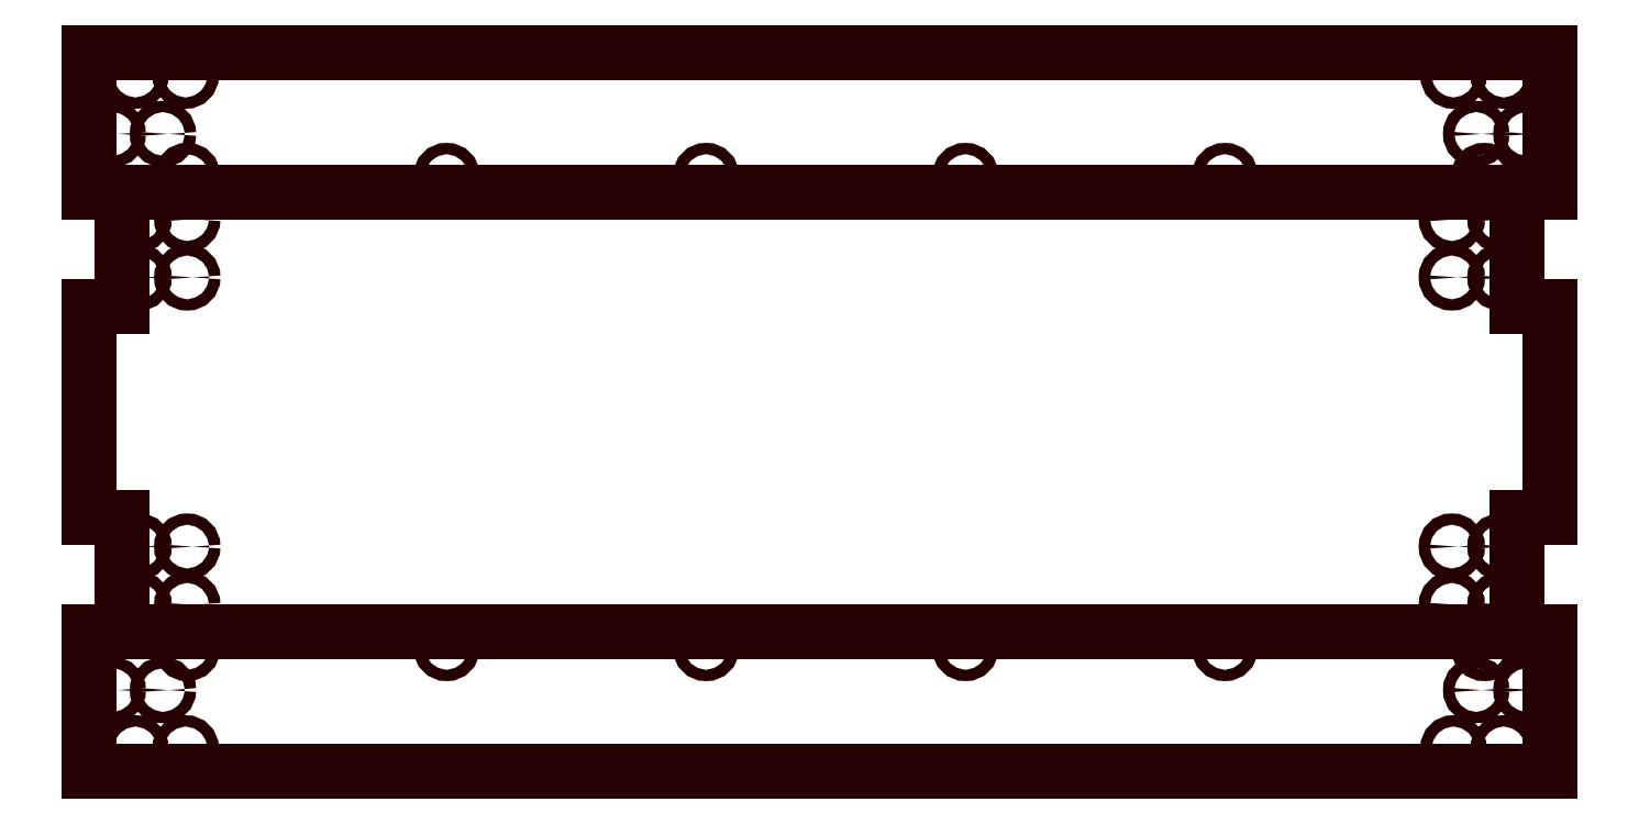
<metadata>
{"format":"dxf","ext":"dxf","renderer":"ezdxf+matplotlib","layout":"modelspace","background":"white","min_lineweight":24,"dpi":150}
</metadata>
<code>
0
SECTION
2
ENTITIES
0
LINE
8
DEFAULT
10
-121.4
20
67.72
30
-136.8
11
-131.5
21
67.72
31
-136.8
0
LINE
8
DEFAULT
10
-121.4
20
-67.58
30
-136.8
11
-131.5
21
-67.58
31
-136.8
0
LINE
8
DEFAULT
10
-561.6
20
-67.58
30
-136.8
11
-571.7
21
-67.58
31
-136.8
0
LINE
8
DEFAULT
10
-561.6
20
67.72
30
-136.8
11
-571.7
21
67.72
31
-136.8
0
LINE
8
SHELLCUTTING
10
-561.6
20
-67.58
30
-136.8
11
-131.5
21
-67.58
31
-136.8
0
LINE
8
SHELLCUTTING
10
-131.5
20
-67.58
30
-136.8
11
-131.5
21
-32.48
31
-136.8
0
LINE
8
SHELLCUTTING
10
-131.5
20
-32.48
30
-136.8
11
-121.4
21
-32.48
31
-136.8
0
LINE
8
SHELLCUTTING
10
-121.4
20
-32.48
30
-136.8
11
-121.4
21
32.62
31
-136.8
0
LINE
8
SHELLCUTTING
10
-121.4
20
32.62
30
-136.8
11
-131.5
21
32.62
31
-136.8
0
LINE
8
SHELLCUTTING
10
-131.5
20
32.62
30
-136.8
11
-131.5
21
67.72
31
-136.8
0
LINE
8
SHELLCUTTING
10
-131.5
20
67.72
30
-136.8
11
-561.6
21
67.72
31
-136.8
0
LINE
8
SHELLCUTTING
10
-561.6
20
67.72
30
-136.8
11
-561.6
21
32.62
31
-136.8
0
LINE
8
SHELLCUTTING
10
-561.6
20
32.62
30
-136.8
11
-571.7
21
32.62
31
-136.8
0
LINE
8
SHELLCUTTING
10
-571.7
20
32.62
30
-136.8
11
-571.7
21
-32.48
31
-136.8
0
LINE
8
SHELLCUTTING
10
-571.7
20
-32.48
30
-136.8
11
-561.6
21
-32.48
31
-136.8
0
LINE
8
SHELLCUTTING
10
-561.6
20
-32.48
30
-136.8
11
-561.6
21
-67.58
31
-136.8
0
CIRCLE
8
DEFAULT
10
-556.6
20
-59.43
30
-136.8
40
1.75
0
CIRCLE
8
DEFAULT
10
-549.1
20
85.87
30
-136.7
40
1.75
0
CIRCLE
8
DEFAULT
10
-144.1
20
-85.73
30
-136.7
40
1.75
0
CIRCLE
8
DEFAULT
10
-151.6
20
-41.47
30
-136.8
40
1.75
0
CIRCLE
8
DEFAULT
10
-136.6
20
-41.43
30
-136.8
40
1.75
0
CIRCLE
8
DEFAULT
10
-136.6
20
-59.43
30
-136.8
40
1.75
0
CIRCLE
8
DEFAULT
10
-151.6
20
-59.43
30
-136.8
40
1.75
0
CIRCLE
8
DEFAULT
10
-151.1
20
-103.7
30
-136.7
40
1.75
0
CIRCLE
8
DEFAULT
10
-135.6
20
-103.7
30
-136.7
40
1.75
0
CIRCLE
8
DEFAULT
10
-128.6
20
-85.73
30
-136.7
40
1.75
0
CIRCLE
8
DEFAULT
10
-136.6
20
41.57
30
-136.8
40
1.75
0
CIRCLE
8
DEFAULT
10
-151.6
20
41.6
30
-136.8
40
1.75
0
CIRCLE
8
DEFAULT
10
-151.6
20
59.57
30
-136.8
40
1.75
0
CIRCLE
8
DEFAULT
10
-136.6
20
59.57
30
-136.8
40
1.75
0
CIRCLE
8
DEFAULT
10
-144.1
20
85.87
30
-136.7
40
1.75
0
CIRCLE
8
DEFAULT
10
-151.1
20
103.9
30
-136.7
40
1.75
0
CIRCLE
8
DEFAULT
10
-135.6
20
103.9
30
-136.7
40
1.75
0
CIRCLE
8
DEFAULT
10
-128.6
20
85.87
30
-136.7
40
1.75
0
CIRCLE
8
DEFAULT
10
-564.6
20
-85.73
30
-136.7
40
1.75
0
CIRCLE
8
DEFAULT
10
-549.1
20
-85.73
30
-136.7
40
1.75
0
CIRCLE
8
DEFAULT
10
-542.1
20
-103.7
30
-136.7
40
1.75
0
CIRCLE
8
DEFAULT
10
-557.6
20
-103.7
30
-136.7
40
1.75
0
CIRCLE
8
DEFAULT
10
-541.6
20
-59.43
30
-136.8
40
1.75
0
CIRCLE
8
DEFAULT
10
-556.6
20
-41.43
30
-136.8
40
1.75
0
CIRCLE
8
DEFAULT
10
-541.6
20
-41.47
30
-136.8
40
1.75
0
CIRCLE
8
DEFAULT
10
-541.6
20
41.6
30
-136.8
40
1.75
0
CIRCLE
8
DEFAULT
10
-556.6
20
41.57
30
-136.8
40
1.75
0
CIRCLE
8
DEFAULT
10
-556.6
20
59.57
30
-136.8
40
1.75
0
CIRCLE
8
DEFAULT
10
-541.6
20
59.57
30
-136.8
40
1.75
0
CIRCLE
8
DEFAULT
10
-564.6
20
85.87
30
-136.7
40
1.75
0
CIRCLE
8
DEFAULT
10
-542.1
20
103.9
30
-136.7
40
1.75
0
CIRCLE
8
DEFAULT
10
-557.6
20
103.9
30
-136.7
40
1.75
0
CIRCLE
8
SHELLCUTTING
10
-541.6
20
-72.73
30
-136.8
40
1.75
0
CIRCLE
8
SHELLCUTTING
10
-461.6
20
-72.73
30
-136.8
40
1.75
0
CIRCLE
8
SHELLCUTTING
10
-381.6
20
-72.73
30
-136.8
40
1.75
0
CIRCLE
8
SHELLCUTTING
10
-301.6
20
-72.73
30
-136.8
40
1.75
0
CIRCLE
8
SHELLCUTTING
10
-221.6
20
-72.73
30
-136.8
40
1.75
0
CIRCLE
8
SHELLCUTTING
10
-141.6
20
-72.73
30
-136.8
40
1.75
0
LINE
8
SHELLCUTTING
10
-121.4
20
-67.58
30
-136.8
11
-121.4
21
-110.9
31
-136.8
0
LINE
8
SHELLCUTTING
10
-121.4
20
-110.9
30
-136.8
11
-571.7
21
-110.9
31
-136.8
0
LINE
8
SHELLCUTTING
10
-571.7
20
-110.9
30
-136.8
11
-571.7
21
-67.58
31
-136.8
0
LINE
8
SHELLCUTTING
10
-571.7
20
111
30
-136.8
11
-571.7
21
67.72
31
-136.8
0
LINE
8
SHELLCUTTING
10
-121.4
20
111
30
-136.8
11
-571.7
21
111
31
-136.8
0
LINE
8
SHELLCUTTING
10
-121.4
20
67.72
30
-136.8
11
-121.4
21
111
31
-136.8
0
CIRCLE
8
SHELLCUTTING
10
-141.6
20
72.87
30
-136.8
40
1.75
0
CIRCLE
8
SHELLCUTTING
10
-221.6
20
72.87
30
-136.8
40
1.75
0
CIRCLE
8
SHELLCUTTING
10
-301.6
20
72.87
30
-136.8
40
1.75
0
CIRCLE
8
SHELLCUTTING
10
-381.6
20
72.87
30
-136.8
40
1.75
0
CIRCLE
8
SHELLCUTTING
10
-461.6
20
72.87
30
-136.8
40
1.75
0
CIRCLE
8
SHELLCUTTING
10
-541.6
20
72.87
30
-136.8
40
1.75
0
ENDSEC
0
EOF

</code>
